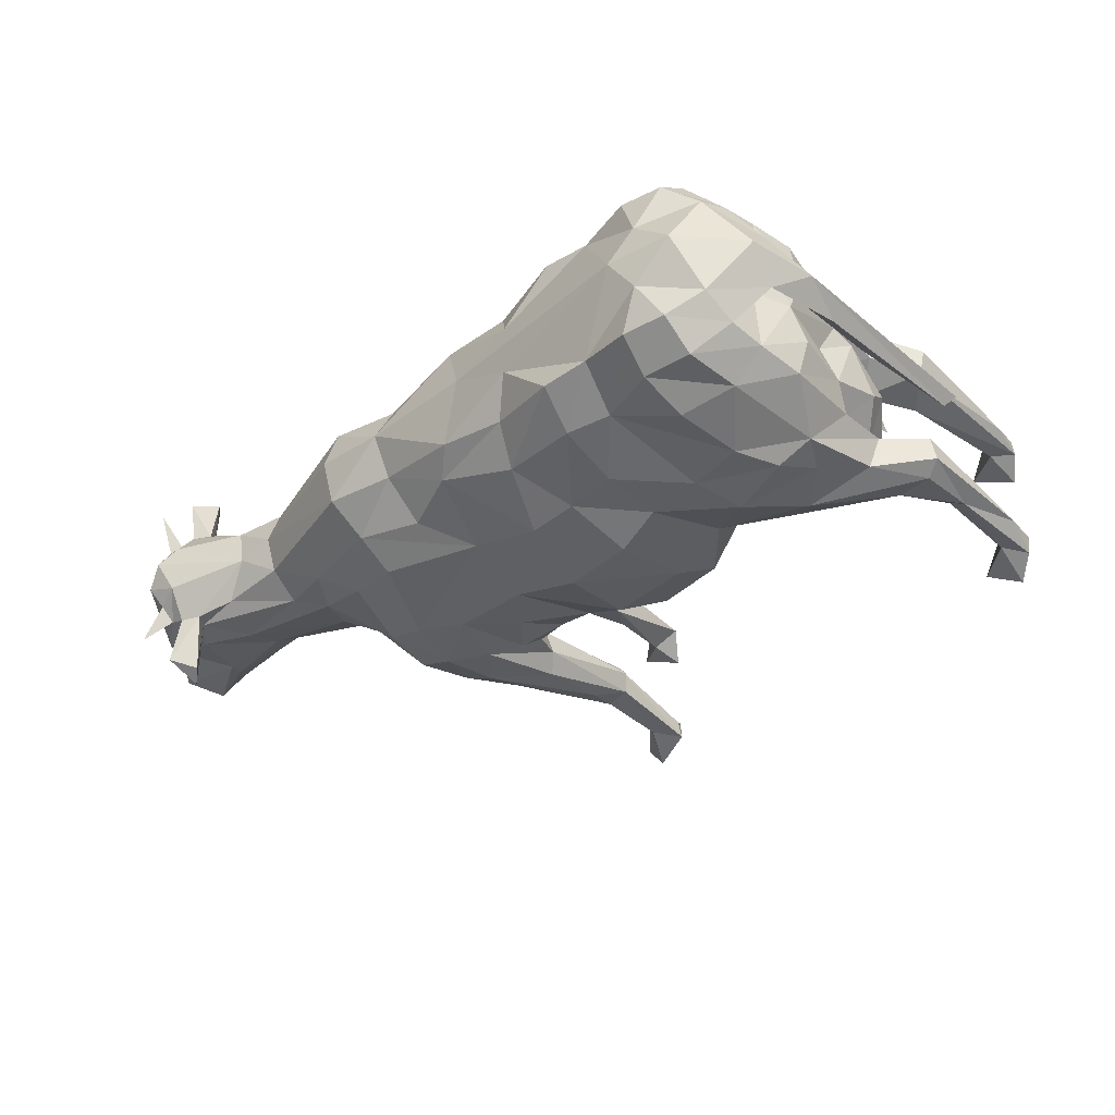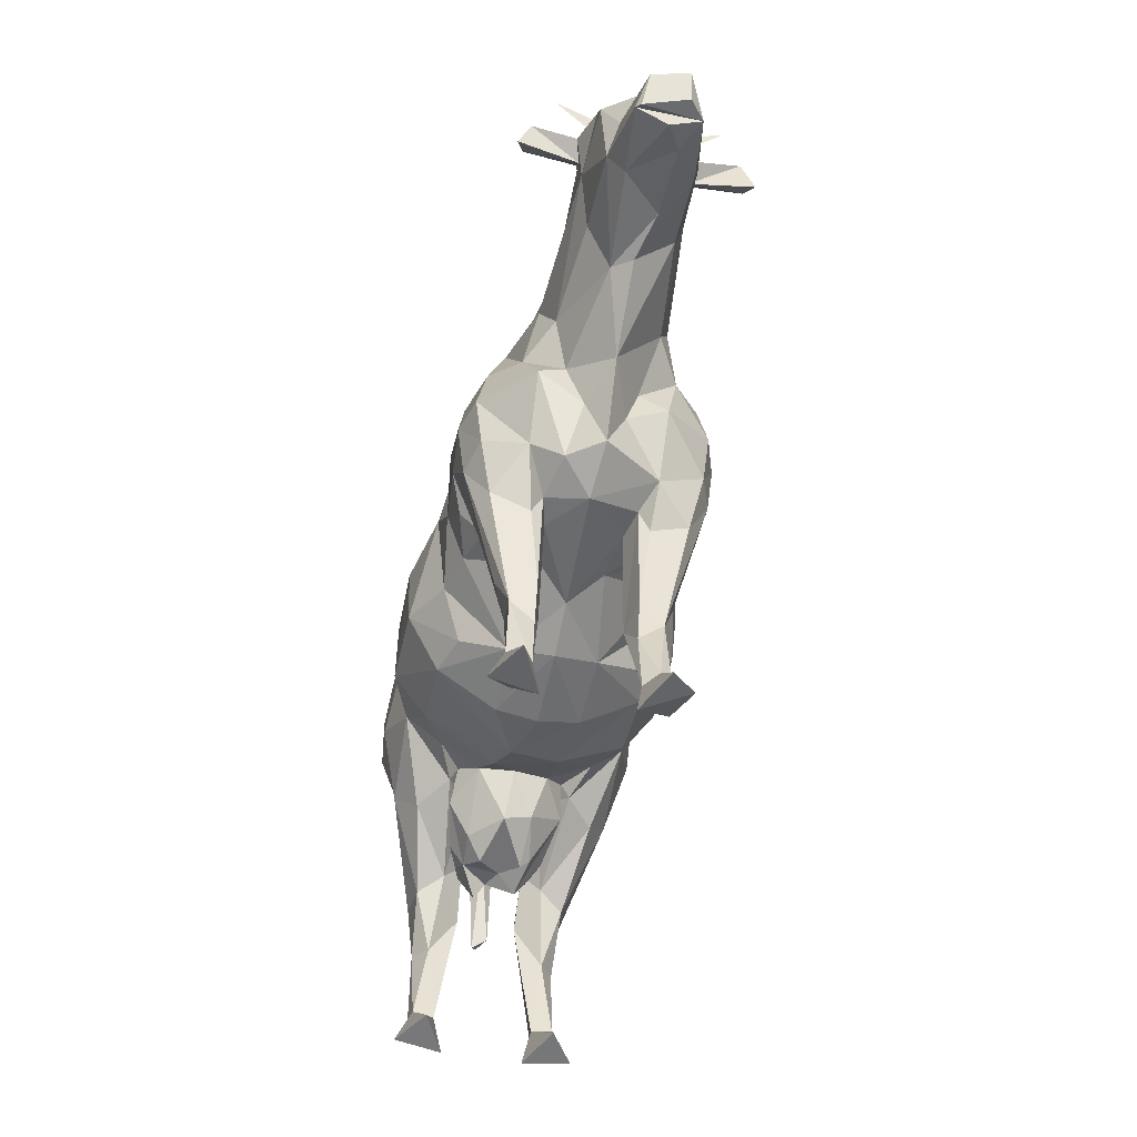
<metadata>
{"format":"obj","ext":"obj","renderer":"f3d","projection":"perspective","resolution":1024,"background":"white","views":[{"elev":-37.4,"azim":-134.1,"up":"+Z"},{"elev":-50.7,"azim":77.0,"up":"+Y"}]}
</metadata>
<code>
o cow
v -20.84 16.12 -5.653
v -11.09 16.81 2.721
v 19.72 8.033 -3.359
v -20.68 16.5 -3.807
v -17.72 20.38 -7.057
v -18.34 19.73 -4.321
v 4.644 24.02 -10.33
v 16.9 19.47 -5.993
v -17.32 0.5033 6.602
v 41.88 33.71 -2.657
v 12.61 27.23 -9.064
v -8.567 17.58 -1.934
v -17.83 0.2952 2.869
v -14.27 0.7786 4.687
v -20.36 35.24 5.694
v -20.27 38.08 5.318
v 44.8 38.33 -0.8261
v 21.4 20.07 -3.24
v -16.7 21.76 2.628
v 42.76 40.43 -2.788
v -17.97 3.658 3.598
v 48.49 31.87 -0.5616
v 41.18 41.19 4.338
v 37.5 42.92 4.84
v -13.64 19.69 4.95
v -12.17 15.38 -1.803
v 47.43 31.74 2.74
v -5.455 35.46 -9.667
v 35.45 37.31 -3.634
v -20.52 31.36 5.962
v -20.03 4.989 4.416
v -20.69 30.52 -3.126
v -22.32 29.33 0.8673
v -10.55 19.59 4.42
v 8.27 18 -3.339
v 17.21 20.07 -4.075
v 37.11 41.16 -8.03
v -19.57 23.58 1.813
v 23.91 0.421 5.488
v -17.13 0.503 -7.083
v -2.444 43.27 -2.209
v 48.53 34.26 2.339
v -1.81 17.44 1.172
v -19.29 2.009 3.985
v 17.99 10.31 -2.814
v 46.17 32.57 -0.4941
v -8.544 16.93 0.2741
v 43.36 36.29 3.197
v 33.53 40.97 -2.961
v -17.87 3.658 -4.098
v 20.55 0.5507 7.264
v 16.8 37.66 -7.201
v 44.76 38.33 2.077
v 38.92 39.42 -3.875
v 42.18 42.59 2.052
v -16.62 21.76 -3.093
v 42.32 39.71 4.37
v -20.14 40.71 4.178
v 38.07 43.15 8.662
v -17.66 39.9 -8.384
v 46.94 32.04 3.099
v -1.956 24.36 -10.47
v -0.6687 41.91 -5.074
v 20.16 28.22 -9.546
v -22.18 36.08 -2.639
v -13.99 16.35 2.515
v -19.5 25.53 2.344
v 46.9 30.6 0.6549
v 23.79 0.435 -4.583
v 20.12 2.736 -3.417
v 26.49 36.09 -4.668
v -18.84 24.2 -4.955
v -15.83 16.33 0.363
v -8.626 20.49 -5.047
v 41.88 32.1 2.545
v 41.14 35.12 -3.084
v -10.61 26.95 -10.47
v -1.523 29.95 -10.95
v -13.5 22.39 5.051
v 6.621 19.89 -6.853
v 41.85 33.76 3.877
v -17.96 42.48 6.022
v -16.56 15.22 -6.188
v 35.56 34.46 3.809
v 34.27 31.54 1.797
v 8.522 23.5 -8.332
v 37.1 44.6 -1.527
v -18.98 26.87 -0.265
v -19.11 43.16 -0.2668
v 15.57 22.06 -6.64
v 2.613 17.24 -3.259
v 26.53 28.95 3.336
v 26.44 25.15 1.923
v 22.25 0.5029 -6.473
v 38.29 43.15 -7.596
v 26.95 27.5 5.492
v 23.16 28.29 -8.475
v 20.11 0.3039 -3.024
v 24.66 20.81 2.967
v 22.62 19.03 0.6476
v 28.45 32.78 -3.548
v -18.66 19.06 -0.06786
v 17.28 26.32 -9.355
v 20.02 0.307 3.585
v 18.91 19.79 3.188
v 23.94 22.49 5.419
v 29.81 26.79 0.2984
v 21.09 20.14 3.754
v 44.57 39.23 0.6224
v 35.62 30.95 0.3538
v 26.23 26.55 -4.534
v -14.67 43.15 6.157
v 21.38 18.01 4.684
v -19.52 15.41 -2.871
v -15.92 24.47 -8.511
v -16 43.38 2.617
v 25.35 31.42 -5.498
v 20.47 11.22 3.928
v -21.93 14.82 0.1693
v 6.737 40.95 -5.728
v 19.62 8.033 3.909
v 3.459 19.84 -7.928
v 39.01 44.11 -2.273
v -9.227 39.13 -8.159
v -13.92 36.84 -9.723
v 19.1 32.31 -8.99
v -18.1 13.95 -2.597
v -20.11 38.08 -5.881
v 19.85 9.529 5.796
v -18.97 1.991 -5.959
v 23.65 21.24 -4.32
v 18.77 12.38 6.671
v 21.15 19.6 7.727
v -5.793 40.01 -8.235
v 17.17 10.31 -3.731
v 37.01 41.15 -3.712
v 17.6 9.865 5.678
v 19.67 23.31 9.481
v 17.75 18.5 7.787
v -8.796 21.96 -4.4
v 15.33 24.4 -8.528
v -22.87 38.58 -0.3331
v -17.8 35.46 -8.621
v 47.06 31.83 -1.792
v -17.88 39.9 7.888
v -20.2 35.24 -6.26
v -9.967 31.15 -10.25
v 26.16 24.65 -1.267
v 37.04 44.6 2.563
v -19.53 15.57 -6.485
v -5.849 21.57 -6.203
v -20.06 40.68 -4.488
v 38.93 44.11 3.361
v -20.99 16.12 5.069
v -19.7 15.57 5.938
v -22.8 15.42 -0.3187
v -13.99 40.58 -8.551
v -19.9 4.988 -4.973
v -20.81 30.91 2.373
v 38.86 42.96 4.421
v 26.63 20.83 0.3207
v -15.92 43.38 -3.065
v -12.1 20.72 -3.362
v -2.042 20.26 -7.901
v 20.32 2.985 4.157
v 38.12 40.23 9.671
v 12.97 18.63 0.1811
v -6.608 20.43 -0.09229
v -17.67 27.22 -8.403
v 38.43 42.17 -4.111
v 20.25 3.593 6.012
v -19.19 10.66 -5.973
v -16.1 18.06 2.252
v 38.48 45.44 1.224
v -18.03 35.46 8.121
v -17.68 10.28 -4.838
v -18.45 19.73 3.808
v 26.09 27.92 -2.253
v 20.84 3.531 -4.558
v 18.85 1.973 -4.288
v -12.21 15.38 1.463
v 20.57 11.22 -3.354
v -18.16 13.95 2.091
v -17.65 23.42 3.864
v -19.42 21.24 -1.722
v -1.271 35.1 -9.555
v 21.5 18.01 -4.085
v -19.17 2.009 -4.522
v -15.31 28.12 -10.05
v -19.35 10.66 5.436
v -7.356 20.88 2.709
v -15.32 15.28 -1.967
v 39.85 45.01 -0.511
v 18.41 2.269 5.401
v -17.74 0.2953 -3.366
v -14.13 0.7786 -5.083
v 17.91 10.3 3.316
v 39.31 45.19 7.053
v -12 15.96 -2.54
v -10.44 42.6 5.565
v -22.29 29.33 -1.49
v -7.277 20.88 -2.913
v 20 9.529 -5.24
v -21.07 24.53 -0.2942
v 39.29 31.62 -0.519
v 17.06 10.31 4.221
v -2.805 18.24 -2.739
v 16.72 19.47 6.462
v 17.09 20.07 4.555
v 36.19 42.15 -3.736
v 15.24 19.77 2.637
v -6.575 24.78 -9.003
v 15.38 22.06 7.073
v 8.111 18 3.605
v 9.59 30.29 -9.435
v 15.04 24.31 8.874
v 11.74 23.21 7.89
v 36.89 41.15 4.744
v 8.284 23.5 8.713
v 17.02 26.47 9.87
v 12.35 27.23 9.413
v 19.88 28.22 10.11
v 15.32 30.75 9.89
v 22.29 24.09 8.705
v 17.98 18.53 -7.321
v 22.63 28.33 9.271
v 35.65 34.46 -2.813
v -14.49 43.15 -6.564
v 22.43 32.17 8.49
v 25.05 31.04 6.335
v 18.84 32.31 9.52
v 21.14 37.07 6.923
v 12.18 35.56 8.631
v 16.59 37.66 7.668
v 9.324 30.29 9.673
v 16.68 40.5 5.81
v 6.843 36.03 8.638
v 11.3 39.26 6.493
v 18.99 19.79 -2.659
v 6.578 40.94 5.924
v 23.94 39.03 5.267
v 11.7 42.15 3.435
v -12.26 22.61 -3.054
v 17.05 43.4 3.616
v 20.32 3.734 -5.454
v 26.35 36.09 5.406
v 28 32.83 4.442
v -22.02 15.96 -1.102
v -19.13 1.991 5.427
v -22.25 36.08 2.019
v 2.615 16.64 0.03655
v 28.57 37.98 4.702
v 37.66 37.99 4.711
v -23.51 33.02 -0.3263
v -14.23 40.58 8.157
v -19.45 34.75 -0.2716
v 22.66 32.17 -7.86
v 15.31 19.77 -2.21
v 38.38 40.23 -8.603
v -17.72 3.894 -5.749
v -6.7 43 5.87
v -18.97 24.2 4.427
v -17.89 27.22 7.907
v -12.19 20.72 3.023
v 11.48 39.26 -6.174
v -20.58 16.34 2.845
v 0.6238 39.47 -7.433
v 32.3 41.57 3.078
v 28.1 40.62 3.207
v -17.87 3.894 5.252
v -5.255 30.63 -9.918
v 28.25 41.52 0.3945
v 2.679 35.17 -9.653
v -14.36 31.73 -10.24
v 17.29 44.34 0.2684
v -20.4 31.78 -0.3019
v 17.75 9.865 -5.184
v -10.42 19.59 -4.713
v 28.18 40.62 -2.421
v 39.49 45.19 -5.952
v 24.08 39.03 -4.596
v 11.8 43.75 0.1648
v 17.14 43.43 -3.116
v 16.83 40.5 -5.342
v 11.79 42.15 -3.107
v 37.62 42.92 -3.791
v -6.533 43 -6.055
v 36.07 42.15 4.745
v 18.89 1.506 -5.594
v 31.1 41.93 -0.4898
v 38.3 42.17 5.183
v 2.491 43.51 0.03481
v 4.507 42.64 4.578
v 4.634 42.64 -4.45
v -15.46 16.32 -4.195
v -14.11 44.15 -0.1968
v 49.29 34.17 -0.4321
v 11.96 23.22 -7.566
v -0.8087 41.91 5.054
v -14.26 16.28 -0.4288
v -2.504 43.27 2.14
v 0.4315 39.47 7.444
v 8.895 17.21 0.1242
v 15.59 30.75 -9.459
v 2.409 35.17 9.695
v -17.53 23.42 -4.355
v 3.777 29.77 10.94
v -1.537 35.1 9.476
v -1.826 29.95 10.75
v 4.35 24.02 10.78
v -2.252 24.36 10.72
v 6.427 19.89 7.081
v -5.529 30.64 9.693
v -15.56 14.33 1.262
v 3.235 19.84 8.121
v 2.521 17.24 3.331
v 8.396 35.86 -8.304
v -2.263 20.26 7.945
v 28.69 37.98 -3.902
v -4.88 19.05 1.984
v 20.2 23.62 -8.981
v 38.96 42.96 -3.334
v -8.916 21.96 4.153
v -21.27 34.8 -0.2969
v 36.87 41.16 9.062
v -20.35 31.36 -6.532
v -6.02 21.58 6.051
v -6.825 24.79 8.936
v -8.764 20.49 4.804
v 42.06 39.28 -3.269
v -14.19 36.84 9.331
v -16.75 18.3 3.125
v -11.49 19.69 6.94
v 44.73 31.39 -0.5652
v -15.57 16.31 3.762
v 4.083 29.77 -10.98
v -16.73 15.22 5.723
v -19.43 25.53 -2.887
v -17.81 10.28 4.343
v -13.35 22.39 -5.426
v -17.79 42.48 -6.521
v -13.09 21.95 -8.978
v 22.52 24.09 -8.079
v -16.03 18.06 -2.7
v -16.86 19.1 -3.964
v -12.34 22.61 2.711
v 18.95 12.38 -6.144
v -13.39 21.91 8.588
v 21.5 19.2 -7.051
v -11.09 19.86 -7.328
v -17.91 20.38 6.56
v -10.9 26.95 10.17
v -16.15 24.47 8.063
v -10.28 42.6 -5.854
v -13.49 19.69 -5.329
v -15.59 28.12 9.619
v 21.33 37.07 -6.33
v -10.25 31.15 9.963
v -5.723 35.46 9.504
v -14.64 31.73 9.841
v -6.02 40.01 8.071
v -9.455 39.13 7.899
f 211 167 105
f 223 233 221
f 72 169 6
f 5 6 169
f 6 5 4
f 1 4 5
f 191 47 168
f 108 113 118
f 319 281 279
f 327 328 329
f 258 239 167
f 238 240 237
f 168 320 191
f 21 44 183
f 151 74 212
f 41 287 354
f 42 53 48
f 151 212 164
f 286 170 95
f 332 25 184
f 292 293 282
f 81 75 61
f 266 31 154
f 286 95 210
f 234 236 233
f 179 3 70
f 290 272 268
f 259 37 95
f 37 210 95
f 98 70 180
f 334 205 10
f 116 112 200
f 2 66 181
f 331 360 362
f 48 57 81
f 93 96 99
f 121 118 129
f 337 155 190
f 79 25 323
f 210 37 136
f 210 136 49
f 136 29 319
f 203 245 277
f 296 292 41
f 259 136 37
f 97 64 257
f 97 343 64
f 288 24 268
f 217 211 213
f 107 92 93
f 230 226 96
f 121 129 165
f 193 55 109
f 51 39 171
f 298 258 35
f 117 97 257
f 168 202 320
f 69 94 179
f 296 89 116
f 217 221 219
f 259 95 136
f 170 136 95
f 167 214 303
f 185 345 102
f 209 208 213
f 174 290 149
f 66 34 25
f 167 35 258
f 289 94 98
f 278 355 140
f 279 283 272
f 14 13 21
f 46 61 144
f 328 311 313
f 111 131 343
f 144 27 46
f 321 347 225
f 288 268 218
f 98 94 69
f 313 359 358
f 231 222 229
f 107 110 85
f 309 311 307
f 31 44 249
f 279 290 49
f 207 91 43
f 317 273 120
f 261 200 361
f 354 162 296
f 86 298 35
f 11 215 304
f 231 223 222
f 224 138 133
f 267 63 120
f 46 27 61
f 241 246 252
f 195 40 196
f 302 240 299
f 309 313 311
f 192 355 278
f 359 361 362
f 277 245 289
f 73 102 192
f 79 323 346
f 298 90 258
f 301 299 293
f 252 218 268
f 31 190 154
f 164 207 151
f 106 133 113
f 113 108 106
f 74 151 140
f 24 59 291
f 223 231 233
f 319 49 136
f 246 241 232
f 234 232 236
f 24 288 59
f 199 12 26
f 154 351 266
f 236 241 244
f 166 59 325
f 325 59 288
f 68 334 144
f 296 301 292
f 230 247 246
f 101 227 107
f 220 222 223
f 53 57 48
f 96 92 230
f 173 264 335
f 334 10 144
f 290 210 49
f 288 218 325
f 174 87 290
f 93 99 161
f 200 296 116
f 166 325 218
f 120 294 285
f 66 73 300
f 343 97 111
f 191 2 47
f 334 68 75
f 91 122 35
f 96 93 92
f 55 153 23
f 160 23 153
f 18 131 100
f 80 35 122
f 182 45 3
f 312 315 214
f 247 84 253
f 345 355 192
f 225 8 103
f 161 99 100
f 166 218 59
f 209 105 206
f 268 149 290
f 269 268 272
f 178 107 148
f 291 59 218
f 55 23 57
f 38 67 88
f 21 270 14
f 88 67 276
f 98 180 289
f 159 276 67
f 275 244 272
f 346 264 262
f 255 362 112
f 19 262 264
f 264 173 19
f 159 15 276
f 226 229 222
f 256 276 15
f 41 354 296
f 245 203 179
f 173 177 19
f 262 19 177
f 266 173 183
f 173 266 177
f 164 62 122
f 262 177 263
f 47 2 181
f 215 11 86
f 111 178 148
f 11 141 298
f 300 47 181
f 262 30 67
f 159 67 30
f 30 15 159
f 262 263 30
f 126 257 64
f 175 30 263
f 351 263 177
f 177 266 351
f 61 68 144
f 263 351 353
f 353 356 263
f 175 263 360
f 356 360 263
f 13 14 9
f 52 284 357
f 15 30 175
f 360 356 358
f 175 145 15
f 352 358 356
f 356 353 352
f 16 15 145
f 15 16 256
f 349 203 321
f 145 175 255
f 16 250 256
f 324 256 250
f 145 82 16
f 145 255 82
f 16 58 250
f 58 16 82
f 337 348 155
f 194 197 165
f 142 250 58
f 250 33 324
f 204 324 33
f 104 194 165
f 47 12 168
f 275 272 283
f 32 338 276
f 250 254 33
f 254 250 142
f 203 349 182
f 239 45 18
f 232 230 246
f 24 291 160
f 345 192 102
f 296 162 89
f 119 204 33
f 103 321 225
f 90 103 8
f 33 254 119
f 339 183 335
f 104 51 194
f 245 179 94
f 90 298 141
f 123 322 280
f 149 153 174
f 201 248 254
f 335 337 339
f 248 201 204
f 258 36 239
f 68 61 75
f 204 119 248
f 326 32 146
f 265 317 120
f 22 297 27
f 301 293 292
f 99 106 108
f 10 76 144
f 204 201 324
f 182 18 45
f 65 324 201
f 65 201 254
f 102 332 38
f 254 142 65
f 203 277 347
f 348 337 333
f 324 65 256
f 316 214 315
f 38 184 67
f 267 120 273
f 128 256 65
f 362 361 200
f 113 133 118
f 146 256 128
f 256 146 276
f 307 310 235
f 42 48 61
f 308 309 305
f 106 96 226
f 238 242 240
f 82 116 58
f 89 142 58
f 202 151 207
f 116 89 58
f 305 307 237
f 180 70 45
f 89 152 142
f 246 253 252
f 118 197 108
f 227 10 110
f 34 323 25
f 129 118 133
f 152 65 142
f 192 278 199
f 41 294 63
f 128 65 152
f 178 117 101
f 162 152 89
f 152 341 128
f 341 152 162
f 60 128 341
f 128 60 146
f 70 3 45
f 333 337 335
f 60 341 157
f 228 341 162
f 228 157 341
f 60 157 143
f 143 146 60
f 157 228 124
f 125 143 157
f 157 124 125
f 354 124 228
f 187 131 18
f 78 336 62
f 162 354 228
f 124 354 134
f 131 148 161
f 317 304 215
f 287 134 354
f 125 124 274
f 125 274 143
f 28 124 134
f 318 315 311
f 124 28 147
f 147 274 124
f 285 282 283
f 146 143 326
f 143 274 169
f 143 169 326
f 189 169 274
f 274 147 189
f 72 326 169
f 216 213 220
f 72 338 326
f 115 169 189
f 131 187 349
f 169 115 5
f 243 72 163
f 229 230 232
f 221 217 216
f 56 163 72
f 163 56 344
f 72 6 56
f 249 44 9
f 344 56 6
f 285 294 282
f 155 351 154
f 114 127 344
f 344 6 114
f 186 273 78
f 4 114 6
f 38 88 338
f 281 319 71
f 88 276 338
f 191 34 2
f 34 191 323
f 185 338 306
f 84 81 253
f 139 208 137
f 53 42 109
f 343 349 321
f 80 86 35
f 36 90 8
f 41 292 294
f 158 114 4
f 4 1 158
f 114 188 127
f 50 127 188
f 352 348 328
f 188 114 158
f 323 329 346
f 251 316 43
f 340 243 140
f 101 29 227
f 284 283 281
f 138 139 132
f 235 219 221
f 103 304 64
f 244 242 236
f 257 357 117
f 78 62 271
f 112 82 255
f 219 235 310
f 132 129 138
f 18 182 187
f 184 38 332
f 327 318 328
f 73 332 102
f 137 194 171
f 235 237 307
f 229 232 231
f 277 289 45
f 230 229 226
f 158 1 172
f 172 130 158
f 150 172 1
f 205 85 110
f 130 172 260
f 112 116 82
f 238 236 242
f 184 79 262
f 262 67 184
f 238 233 236
f 139 220 208
f 207 320 202
f 106 99 96
f 150 1 5
f 83 172 150
f 85 92 107
f 187 182 349
f 5 342 150
f 83 150 342
f 183 173 335
f 115 342 5
f 342 350 83
f 342 115 77
f 189 77 115
f 77 189 147
f 129 132 137
f 43 318 320
f 77 212 342
f 350 342 212
f 147 271 77
f 212 77 271
f 271 147 28
f 350 212 74
f 52 357 126
f 28 186 271
f 28 134 186
f 253 291 218
f 279 272 290
f 267 186 134
f 134 287 267
f 350 295 83
f 295 350 74
f 66 332 314
f 74 163 295
f 163 74 243
f 344 295 163
f 140 243 74
f 227 76 10
f 269 272 244
f 42 27 297
f 127 295 344
f 23 160 291
f 283 279 281
f 138 224 222
f 144 22 27
f 295 176 83
f 176 295 127
f 270 9 14
f 310 311 315
f 172 83 176
f 257 126 357
f 35 303 91
f 111 117 178
f 155 154 190
f 270 21 339
f 205 75 85
f 127 50 176
f 176 260 172
f 70 98 69
f 275 283 282
f 260 176 50
f 72 306 338
f 190 339 337
f 339 190 270
f 348 352 353
f 361 302 261
f 219 310 312
f 101 107 178
f 208 209 206
f 242 282 293
f 349 343 131
f 3 179 203
f 351 155 348
f 66 2 34
f 161 100 131
f 100 108 105
f 206 137 208
f 55 57 53
f 36 135 239
f 117 111 97
f 268 269 252
f 312 214 219
f 160 198 153
f 255 331 362
f 336 78 273
f 273 186 267
f 24 160 149
f 165 197 121
f 244 241 269
f 49 319 279
f 318 43 315
f 9 270 249
f 63 287 41
f 322 123 280
f 158 130 188
f 332 66 25
f 235 221 233
f 347 321 203
f 50 196 260
f 357 71 117
f 316 315 43
f 251 303 316
f 196 50 195
f 51 171 194
f 336 215 7
f 81 61 48
f 216 220 221
f 214 316 303
f 110 107 227
f 306 72 340
f 29 101 71
f 7 62 336
f 167 211 214
f 243 340 72
f 44 31 266
f 334 75 205
f 265 284 317
f 137 197 194
f 260 196 40
f 13 9 44
f 265 285 284
f 242 244 282
f 215 336 317
f 264 346 329
f 331 255 175
f 335 329 333
f 107 161 148
f 53 109 55
f 38 185 102
f 284 281 357
f 195 188 40
f 328 313 352
f 236 232 241
f 40 130 260
f 138 222 220
f 135 8 277
f 130 40 188
f 329 335 264
f 234 231 232
f 275 282 244
f 294 120 63
f 223 221 220
f 165 39 104
f 118 121 197
f 103 141 304
f 300 26 47
f 305 302 308
f 333 329 328
f 202 12 278
f 277 45 135
f 307 305 309
f 153 198 160
f 311 328 318
f 191 327 323
f 78 271 186
f 45 239 135
f 195 50 188
f 66 300 181
f 213 216 217
f 299 261 302
f 301 296 200
f 301 200 261
f 100 105 167
f 240 242 293
f 338 185 38
f 306 345 185
f 119 156 248
f 238 237 233
f 283 284 285
f 183 339 21
f 75 81 85
f 299 301 261
f 276 146 32
f 63 267 287
f 92 85 247
f 8 135 36
f 293 299 240
f 122 7 80
f 200 112 362
f 137 132 139
f 320 207 43
f 39 51 104
f 355 306 340
f 202 140 151
f 202 168 12
f 345 306 355
f 329 323 327
f 297 109 42
f 278 140 202
f 12 47 26
f 107 93 161
f 164 122 207
f 346 262 79
f 220 139 138
f 156 119 254
f 129 137 171
f 133 138 129
f 12 199 278
f 108 100 99
f 71 319 29
f 253 23 291
f 353 351 348
f 141 103 90
f 302 305 240
f 237 240 305
f 265 120 285
f 153 149 160
f 300 73 192
f 226 222 224
f 167 303 35
f 36 258 90
f 217 214 211
f 332 73 314
f 235 233 237
f 197 206 105
f 315 312 310
f 62 164 212
f 52 126 317
f 239 18 100
f 179 70 69
f 298 86 11
f 219 214 217
f 84 85 81
f 249 270 190
f 7 122 62
f 86 80 7
f 212 271 62
f 213 208 220
f 253 81 57
f 3 203 182
f 321 103 64
f 52 317 284
f 358 352 313
f 190 31 249
f 25 79 184
f 358 362 360
f 144 297 22
f 277 225 347
f 321 64 343
f 251 43 91
f 310 307 311
f 205 110 10
f 17 109 297
f 297 144 76
f 297 76 17
f 289 180 45
f 292 282 294
f 149 268 24
f 86 7 215
f 359 308 361
f 171 165 129
f 251 91 303
f 266 183 44
f 61 27 42
f 174 153 55
f 91 207 122
f 218 252 253
f 17 76 330
f 32 326 338
f 11 304 141
f 148 131 111
f 192 199 300
f 17 20 109
f 331 175 360
f 211 105 209
f 20 193 109
f 234 233 231
f 137 206 197
f 126 64 304
f 20 17 330
f 273 317 336
f 318 327 320
f 333 328 348
f 85 84 247
f 191 320 327
f 359 313 308
f 340 140 355
f 13 44 21
f 156 254 248
f 309 308 313
f 20 330 54
f 225 277 8
f 362 358 359
f 247 230 92
f 54 170 20
f 209 213 211
f 193 20 123
f 322 123 20
f 20 170 322
f 117 71 101
f 100 167 239
f 55 193 174
f 73 66 314
f 224 106 226
f 71 357 281
f 133 106 224
f 87 193 123
f 87 174 193
f 123 322 87
f 23 253 57
f 253 246 247
f 286 87 322
f 286 322 170
f 94 289 245
f 199 26 300
f 87 286 290
f 210 290 286
f 39 165 171
f 302 361 308
f 304 317 126
f 54 136 170
f 54 29 136
f 105 108 197
f 76 54 330
f 29 54 227
f 76 227 54
f 252 269 241

</code>
